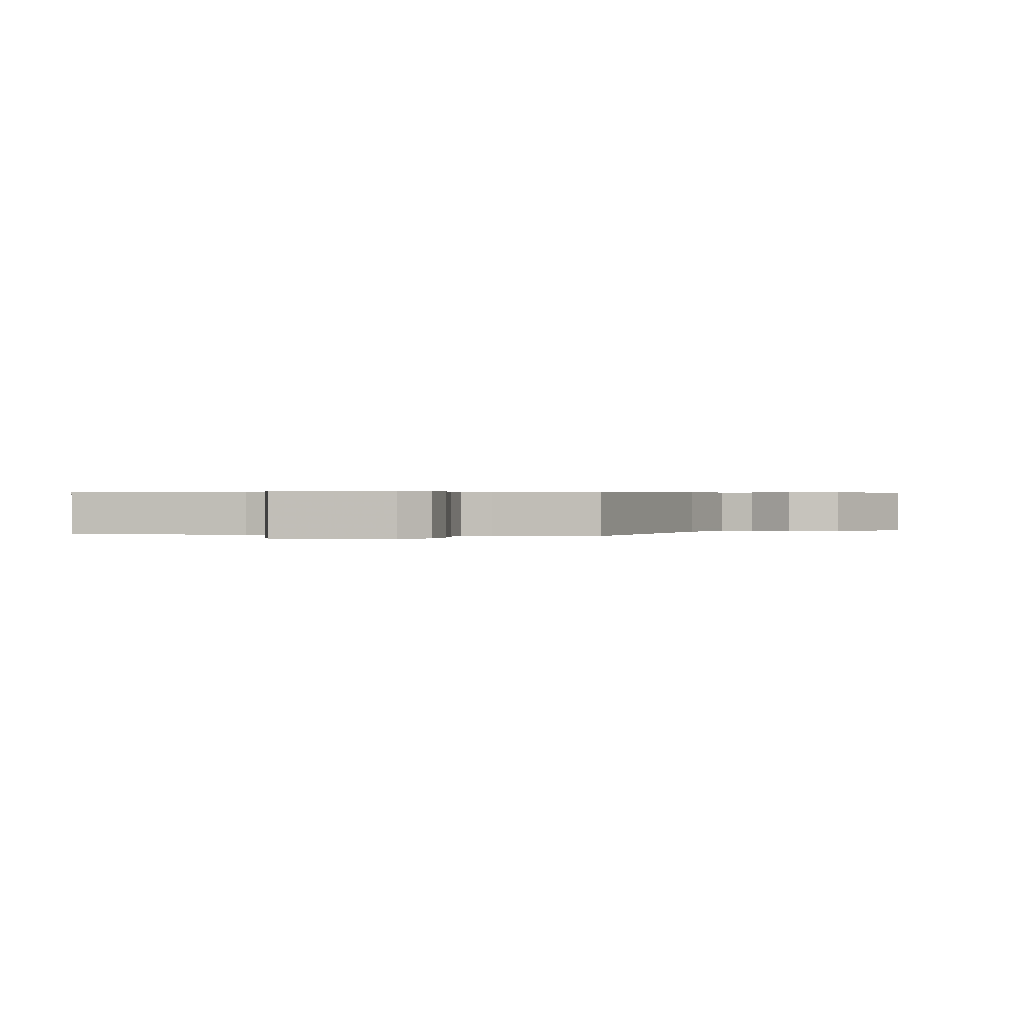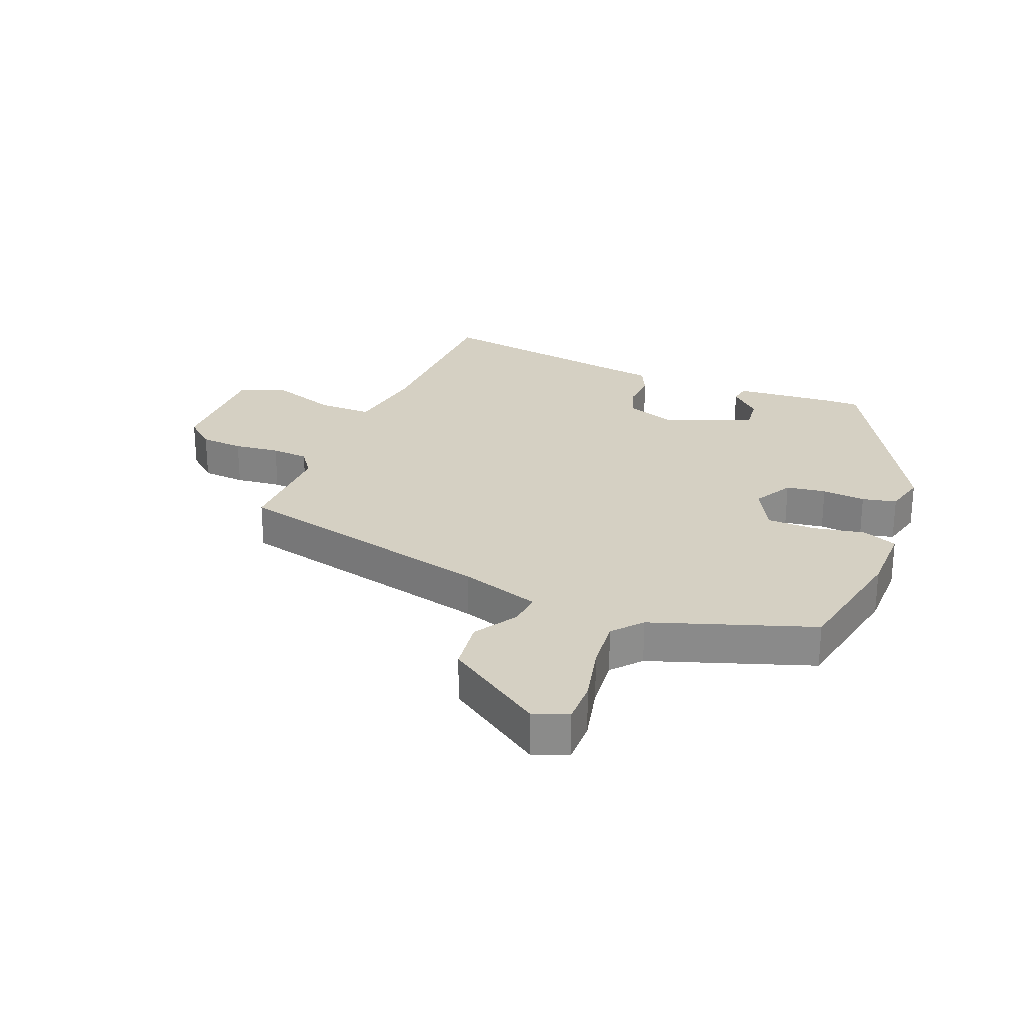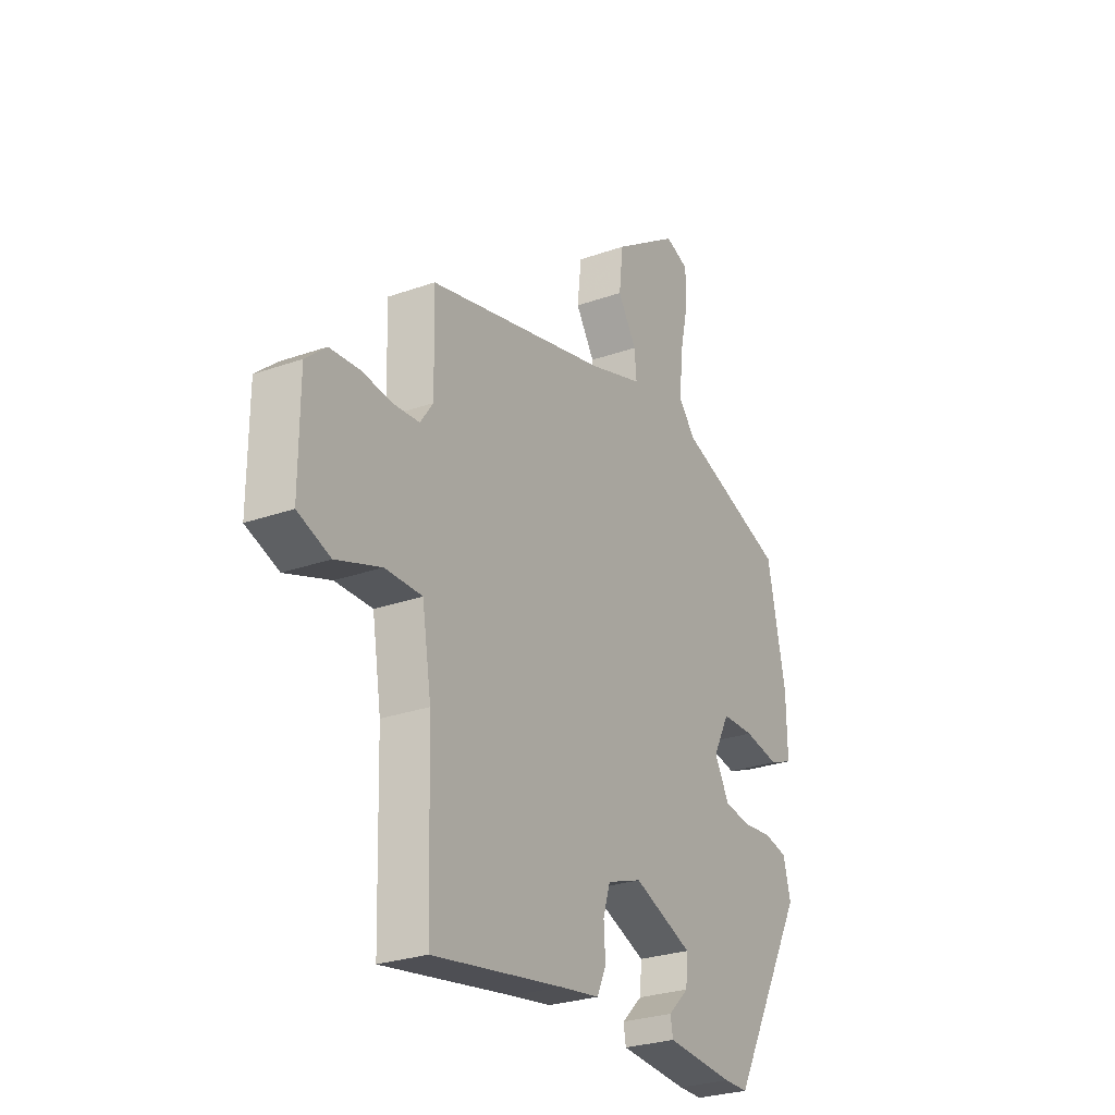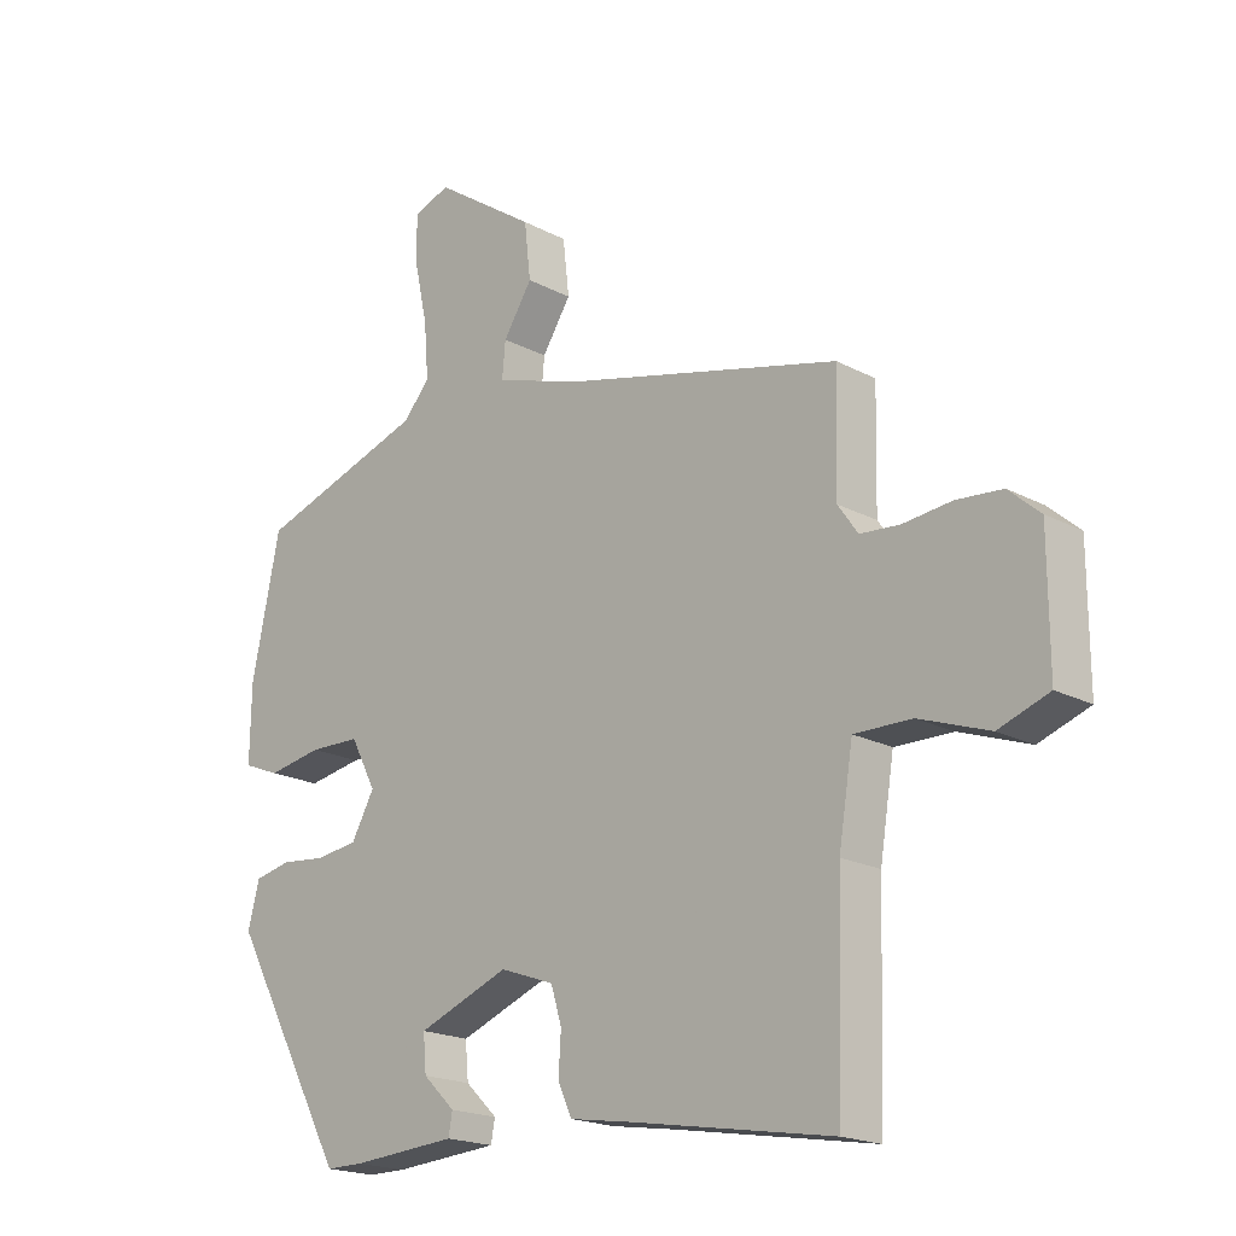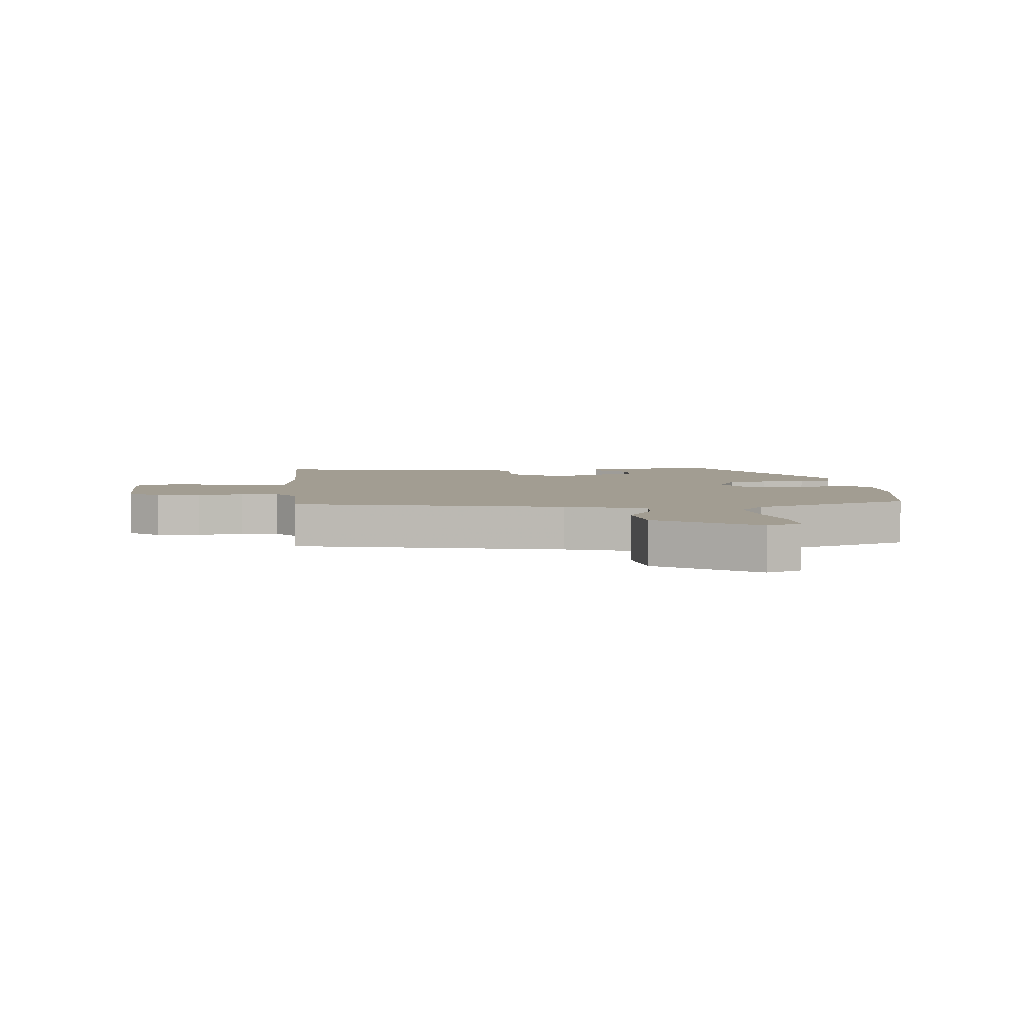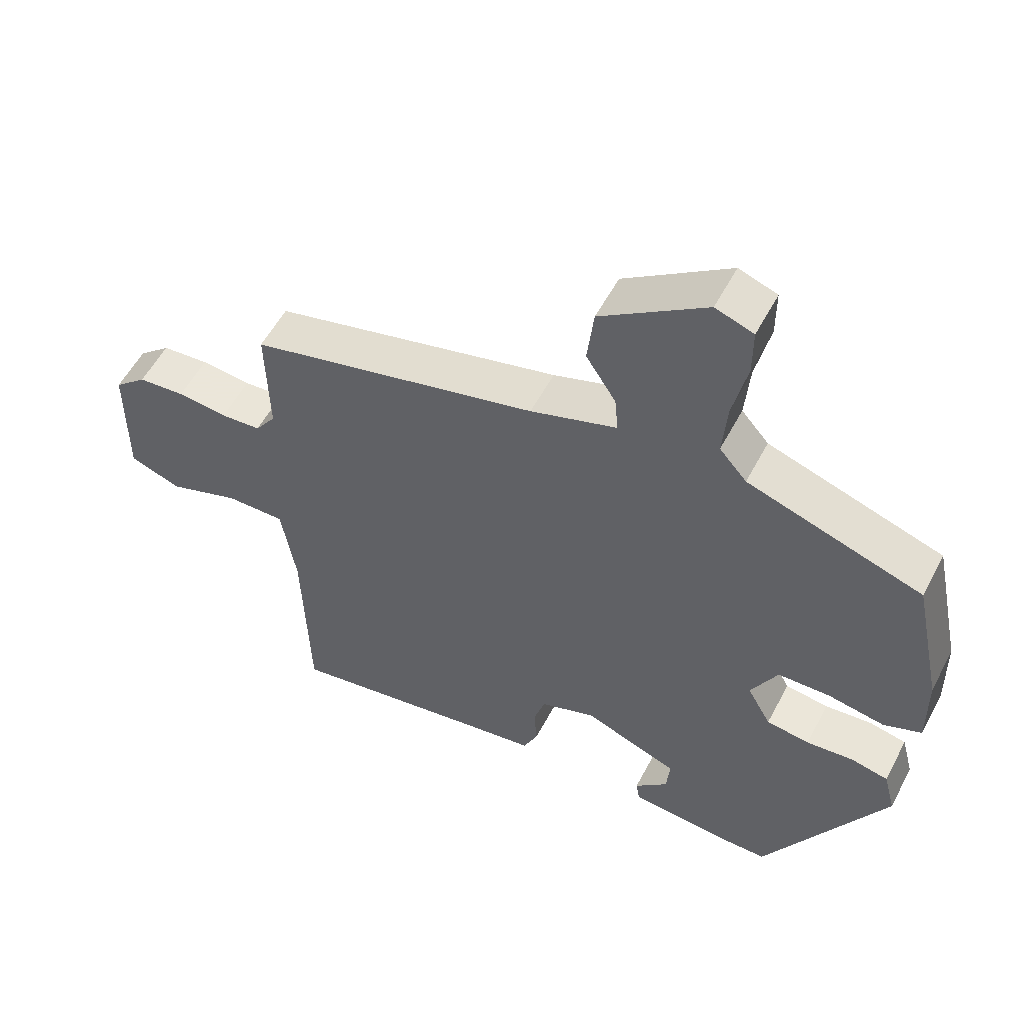
<metadata>
{"format":"obj","ext":"obj","renderer":"f3d","projection":"perspective","resolution":1024,"background":"white","views":[{"elev":0.4,"azim":-80.3,"up":"+Y"},{"elev":26.0,"azim":21.4,"up":"+Y"},{"elev":-27.3,"azim":-61.3,"up":"+Z"},{"elev":-19.1,"azim":-135.1,"up":"+Z"},{"elev":4.9,"azim":-7.1,"up":"+Y"},{"elev":55.4,"azim":27.5,"up":"+Z"}]}
</metadata>
<code>
v 0.336 0.07 -0.469
v 0.278 0.07 -0.469
v 0.114 0.07 -0.457
v 0.108 0.07 -0.423
v 0.158 0.07 -0.375
v 0.163 0.07 -0.319
v 0.021 0.07 -0.264
v -0.063 0.07 -0.294
v -0.08 0.07 -0.349
v -0.076 0.07 -0.411
v -0.098 0.07 -0.459
v -0.194 0.07 -0.474
v -0.507 0.07 -0.527
v -0.516 0.07 -0.224
v -0.538 0.07 -0.088
v -0.627 0.07 -0.089
v -0.735 0.07 -0.127
v -0.813 0.07 -0.099
v -0.812 0.07 0.097
v -0.763 0.07 0.14
v -0.692 0.07 0.146
v -0.617 0.07 0.138
v -0.556 0.07 0.143
v -0.525 0.07 0.187
v -0.529 0.07 0.363
v -0.093 0.07 0.471
v 0.037 0.07 0.514
v 0.032 0.07 0.569
v -0.013 0.07 0.639
v -0.003 0.07 0.726
v 0.155 0.07 0.834
v 0.212 0.07 0.814
v 0.212 0.07 0.742
v 0.191 0.07 0.646
v 0.184 0.07 0.56
v 0.225 0.07 0.513
v 0.488 0.07 0.426
v 0.532 0.07 0.216
v 0.534 0.07 0.098
v 0.477 0.07 0.075
v 0.392 0.07 0.09
v 0.313 0.07 0.088
v 0.273 0.07 0.012
v 0.309 0.07 -0.052
v 0.374 0.07 -0.061
v 0.445 0.07 -0.054
v 0.501 0.07 -0.066
v 0.519 0.07 -0.135
v 0.336 0 -0.469
v 0.278 0 -0.469
v 0.114 0 -0.457
v 0.108 0 -0.423
v 0.158 0 -0.375
v 0.163 0 -0.319
v 0.021 0 -0.264
v -0.063 0 -0.294
v -0.08 0 -0.349
v -0.076 0 -0.411
v -0.098 0 -0.459
v -0.194 0 -0.474
v -0.507 0 -0.527
v -0.516 0 -0.224
v -0.538 0 -0.088
v -0.627 0 -0.089
v -0.735 0 -0.127
v -0.813 0 -0.099
v -0.812 0 0.097
v -0.763 0 0.14
v -0.692 0 0.146
v -0.617 0 0.138
v -0.556 0 0.143
v -0.525 0 0.187
v -0.529 0 0.363
v -0.093 0 0.471
v 0.037 0 0.514
v 0.032 0 0.569
v -0.013 0 0.639
v -0.003 0 0.726
v 0.155 0 0.834
v 0.212 0 0.814
v 0.212 0 0.742
v 0.191 0 0.646
v 0.184 0 0.56
v 0.225 0 0.513
v 0.488 0 0.426
v 0.532 0 0.216
v 0.534 0 0.098
v 0.477 0 0.075
v 0.392 0 0.09
v 0.313 0 0.088
v 0.273 0 0.012
v 0.309 0 -0.052
v 0.374 0 -0.061
v 0.445 0 -0.054
v 0.501 0 -0.066
v 0.519 0 -0.135
f 1 2 3
f 48 1 3
f 47 48 3
f 46 47 3
f 45 46 3
f 39 40 41
f 38 39 41
f 37 38 41
f 36 37 41
f 35 36 41 42
f 32 33 34
f 31 32 34
f 30 31 34
f 29 30 34
f 28 29 34
f 27 28 34 35
f 35 42 43
f 27 35 43
f 26 27 43
f 20 21 22
f 19 20 22
f 18 19 22
f 17 18 22
f 16 17 22
f 15 16 22 23
f 14 15 23 24
f 12 13 14 24
f 12 24 25
f 11 12 25
f 10 11 25
f 9 10 25
f 3 4 5
f 45 3 5
f 44 45 5 6
f 44 6 7
f 43 44 7
f 26 43 7
f 8 9 25 26
f 7 8 26
f 51 50 49
f 51 49 96
f 51 96 95
f 51 95 94
f 51 94 93
f 89 88 87
f 89 87 86
f 89 86 85
f 89 85 84
f 90 89 84 83
f 82 81 80
f 82 80 79
f 82 79 78
f 82 78 77
f 82 77 76
f 83 82 76 75
f 91 90 83
f 91 83 75
f 91 75 74
f 70 69 68
f 70 68 67
f 70 67 66
f 70 66 65
f 70 65 64
f 71 70 64 63
f 72 71 63 62
f 72 62 61 60
f 73 72 60
f 73 60 59
f 73 59 58
f 73 58 57
f 53 52 51
f 53 51 93
f 54 53 93 92
f 55 54 92
f 55 92 91
f 55 91 74
f 74 73 57 56
f 74 56 55
f 1 49 50 2
f 2 50 51 3
f 3 51 52 4
f 4 52 53 5
f 5 53 54 6
f 6 54 55 7
f 7 55 56 8
f 8 56 57 9
f 9 57 58 10
f 10 58 59 11
f 11 59 60 12
f 12 60 61 13
f 13 61 62 14
f 14 62 63 15
f 15 63 64 16
f 16 64 65 17
f 17 65 66 18
f 18 66 67 19
f 19 67 68 20
f 20 68 69 21
f 21 69 70 22
f 22 70 71 23
f 23 71 72 24
f 24 72 73 25
f 25 73 74 26
f 26 74 75 27
f 27 75 76 28
f 28 76 77 29
f 29 77 78 30
f 30 78 79 31
f 31 79 80 32
f 32 80 81 33
f 33 81 82 34
f 34 82 83 35
f 35 83 84 36
f 36 84 85 37
f 37 85 86 38
f 38 86 87 39
f 39 87 88 40
f 40 88 89 41
f 41 89 90 42
f 42 90 91 43
f 43 91 92 44
f 44 92 93 45
f 45 93 94 46
f 46 94 95 47
f 47 95 96 48
f 48 96 49 1

</code>
